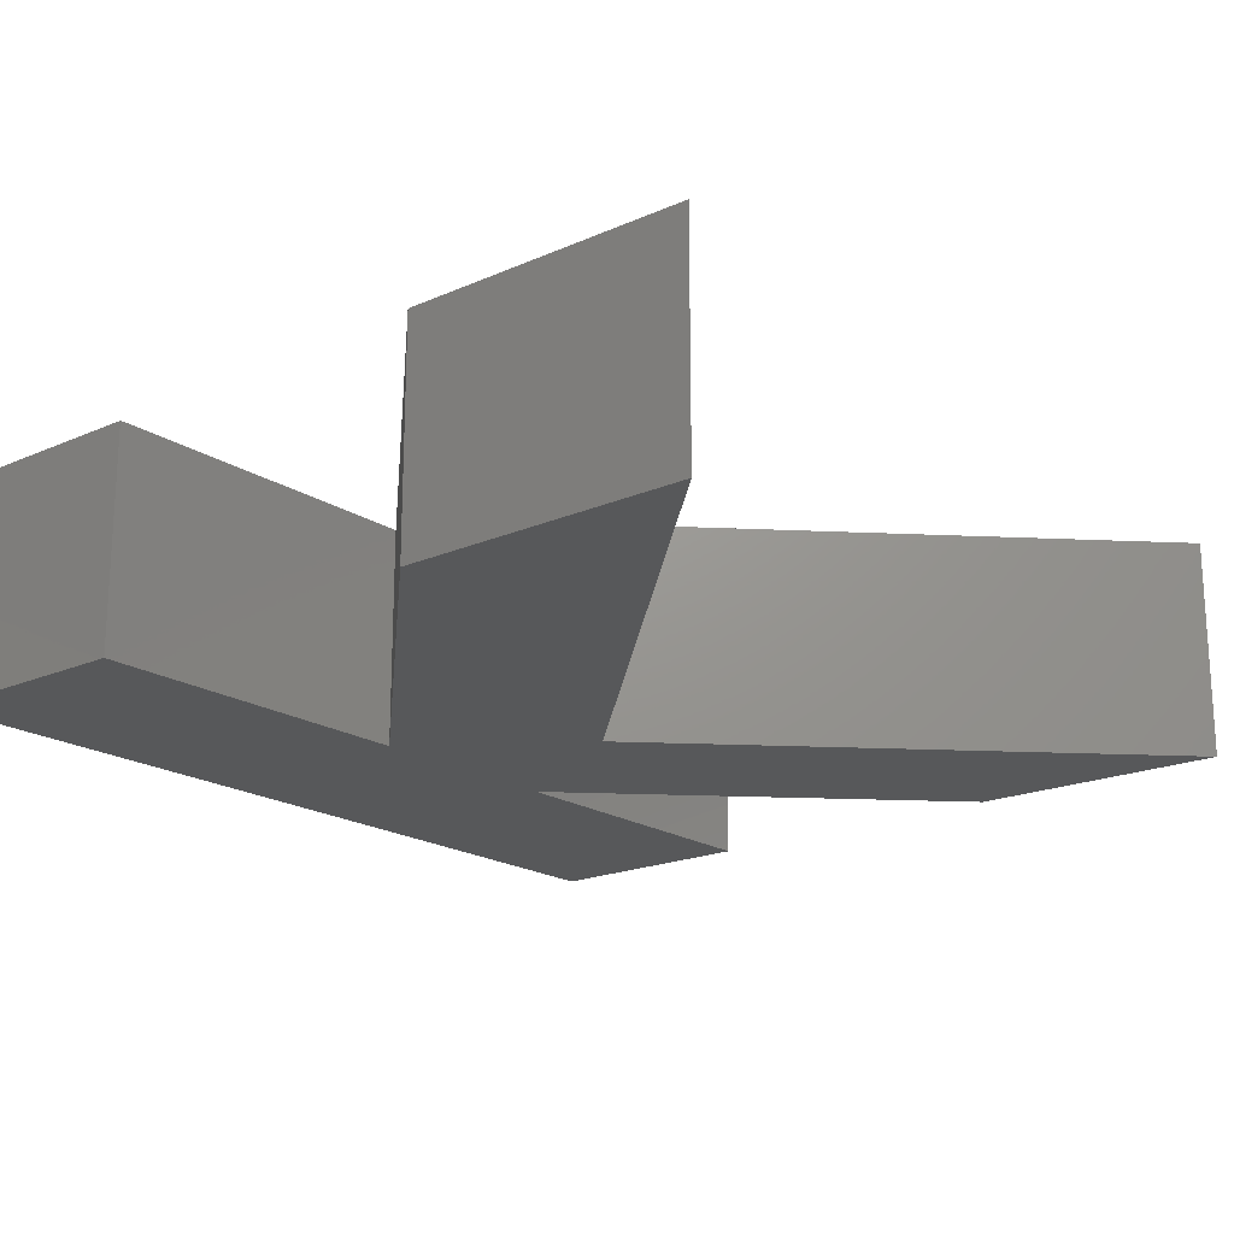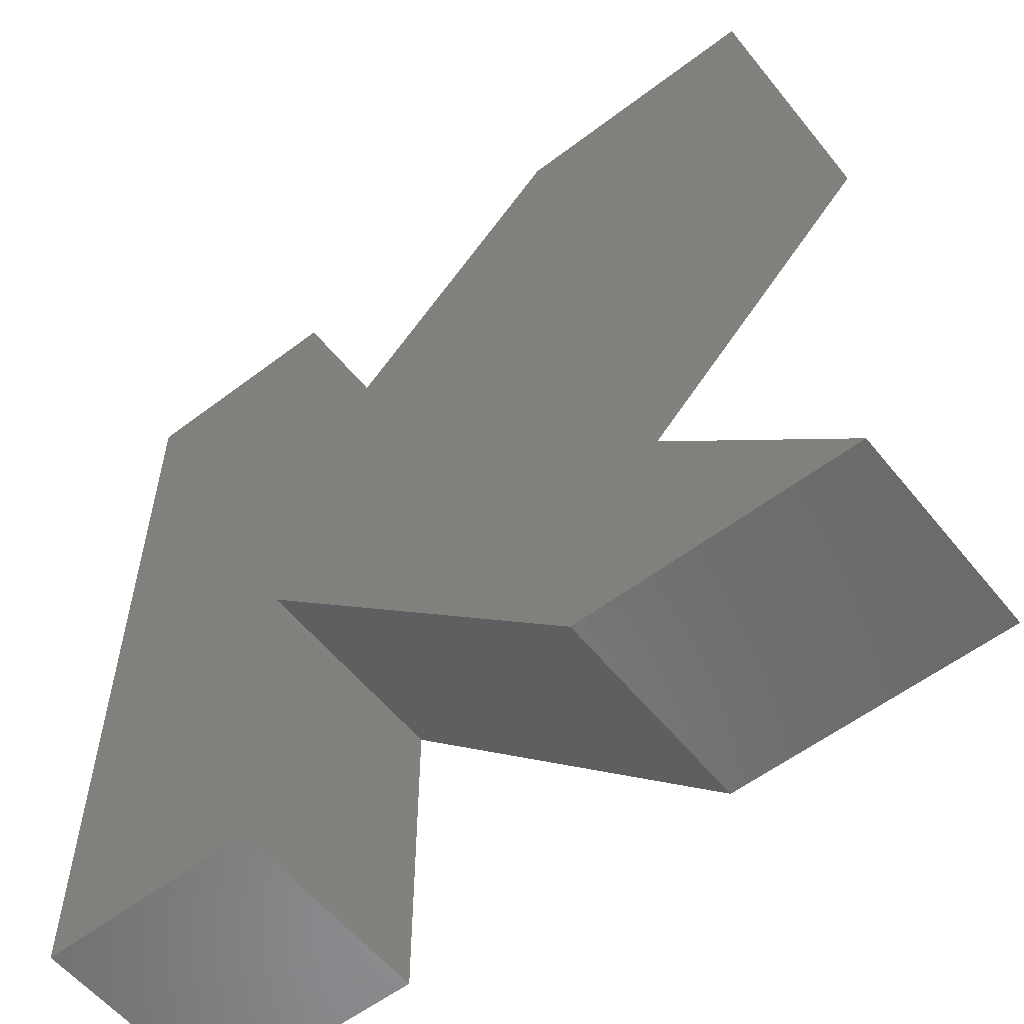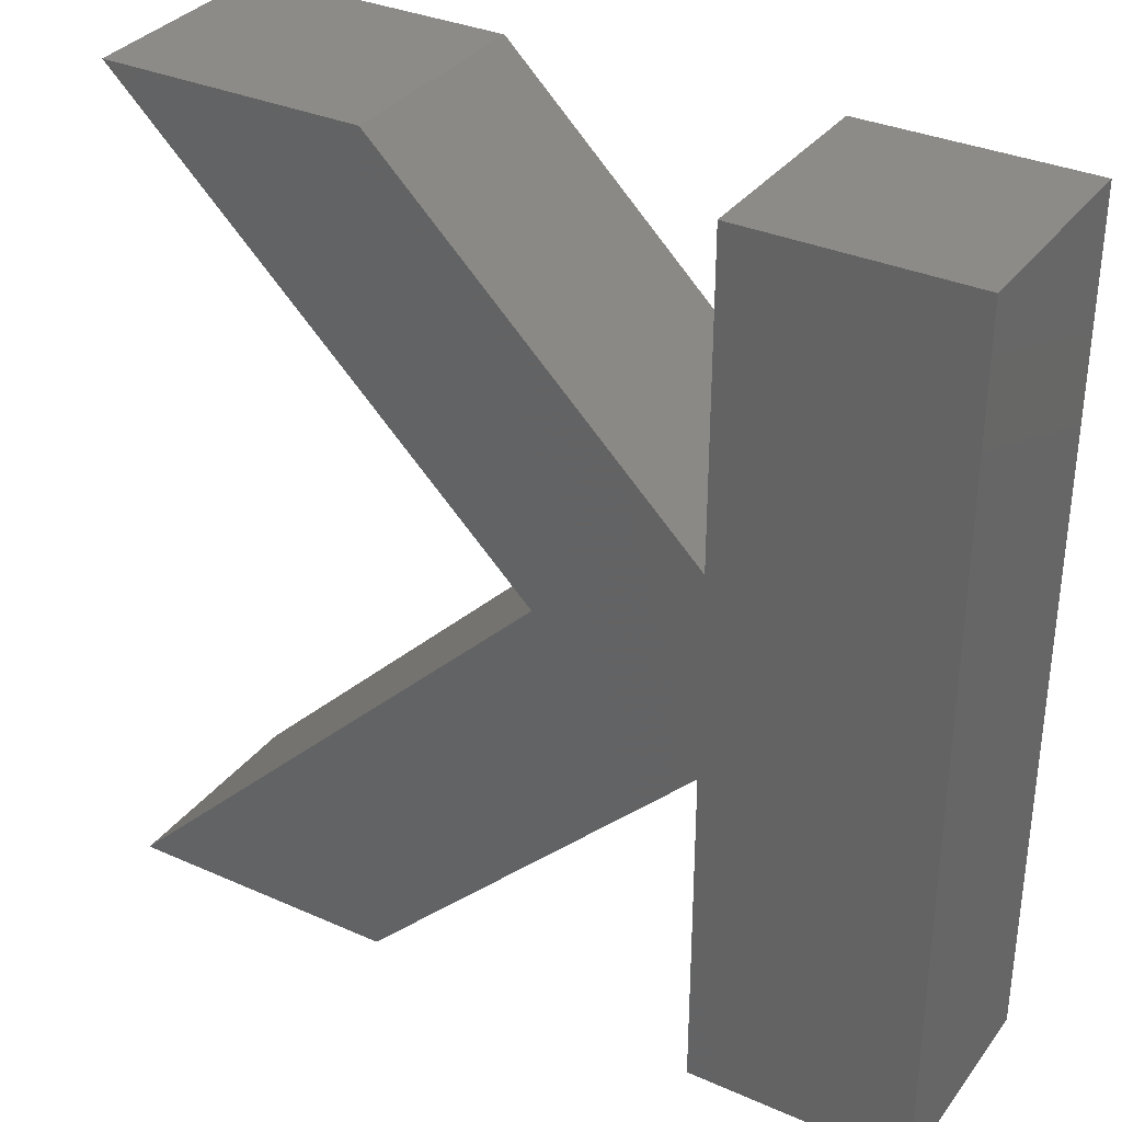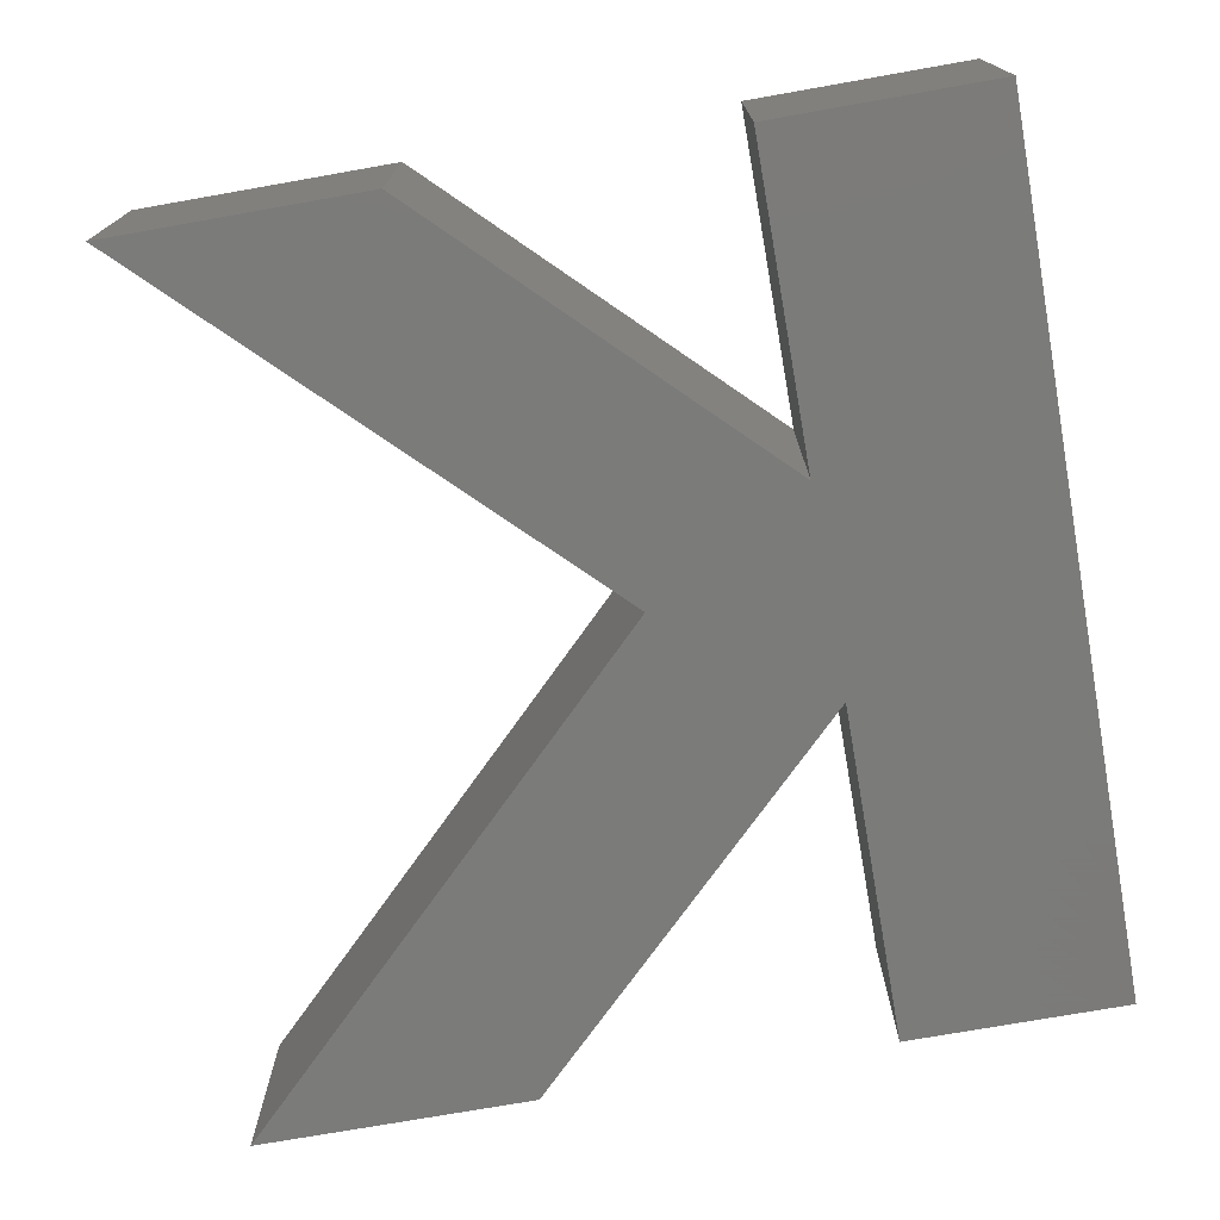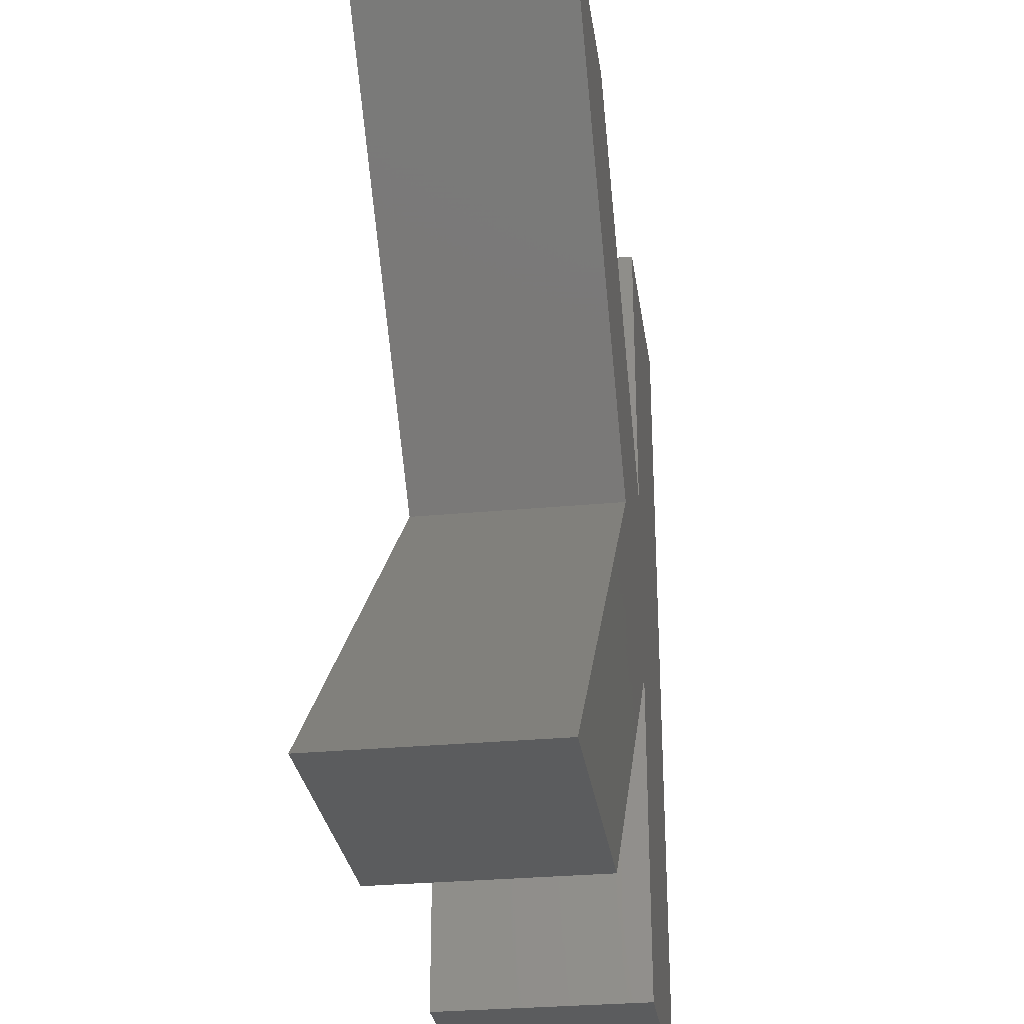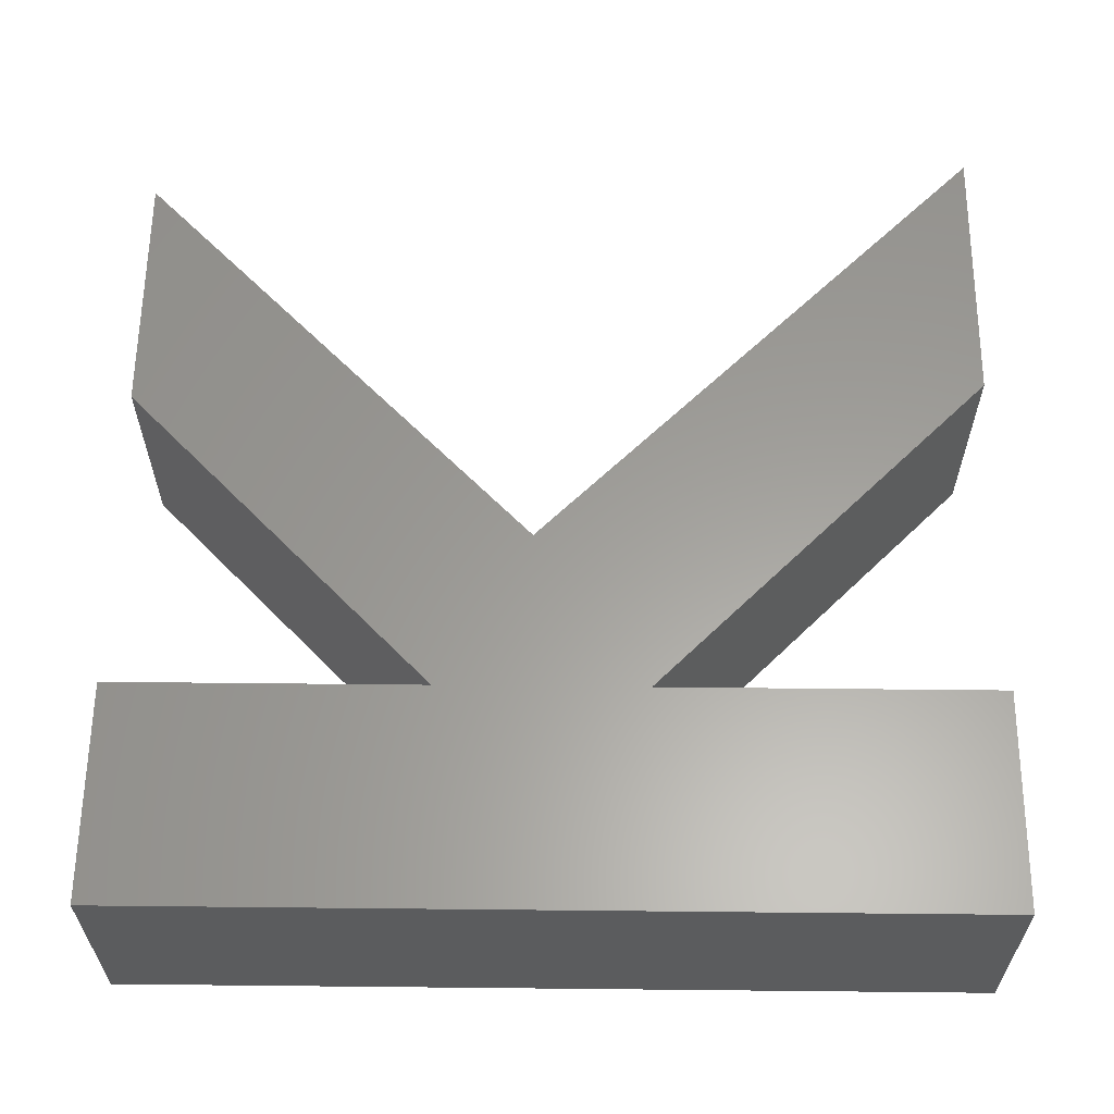
<metadata>
{"format":"stl","ext":"stl","renderer":"f3d","projection":"perspective","resolution":1024,"background":"white","views":[{"elev":-19.2,"azim":39.5,"up":"+Z"},{"elev":-56.9,"azim":38.4,"up":"+Y"},{"elev":33.6,"azim":-148.9,"up":"+Y"},{"elev":-74.0,"azim":-170.0,"up":"+Z"},{"elev":-29.3,"azim":98.0,"up":"+Y"},{"elev":60.8,"azim":-89.4,"up":"+Z"}]}
</metadata>
<code>
# stl→obj: 22 verts, 40 faces
v 15.35 -14.6 10
v 15.35 -14.6 0
v 15.35 0 10
v 15.35 0 0
v 30.2 0 10
v 30.2 0 0
v 42.18 0 10
v 42.18 0 0
v 22.93 -18.94 10
v 22.93 -18.94 0
v 44.18 -40 10
v 44.18 -40 0
v 31.26 -40 10
v 31.26 -40 0
v 15.35 -24.24 10
v 15.35 -24.24 0
v 15.35 -40 10
v 15.35 -40 0
v 5.023 -40 10
v 5.023 -40 0
v 5.023 0 10
v 5.023 0 0
f 1 2 3
f 3 2 4
f 5 6 1
f 1 6 2
f 7 8 5
f 5 8 6
f 9 10 7
f 7 10 8
f 11 12 9
f 9 12 10
f 13 14 11
f 11 14 12
f 15 16 13
f 13 16 14
f 17 18 15
f 15 18 16
f 19 20 17
f 17 20 18
f 21 22 19
f 19 22 20
f 3 4 21
f 21 4 22
f 3 21 1
f 1 21 15
f 9 15 13
f 11 9 13
f 21 19 15
f 15 19 17
f 1 15 9
f 5 9 7
f 5 1 9
f 4 2 22
f 22 2 16
f 20 16 18
f 20 22 16
f 16 2 10
f 14 10 12
f 14 16 10
f 8 10 6
f 6 10 2

</code>
